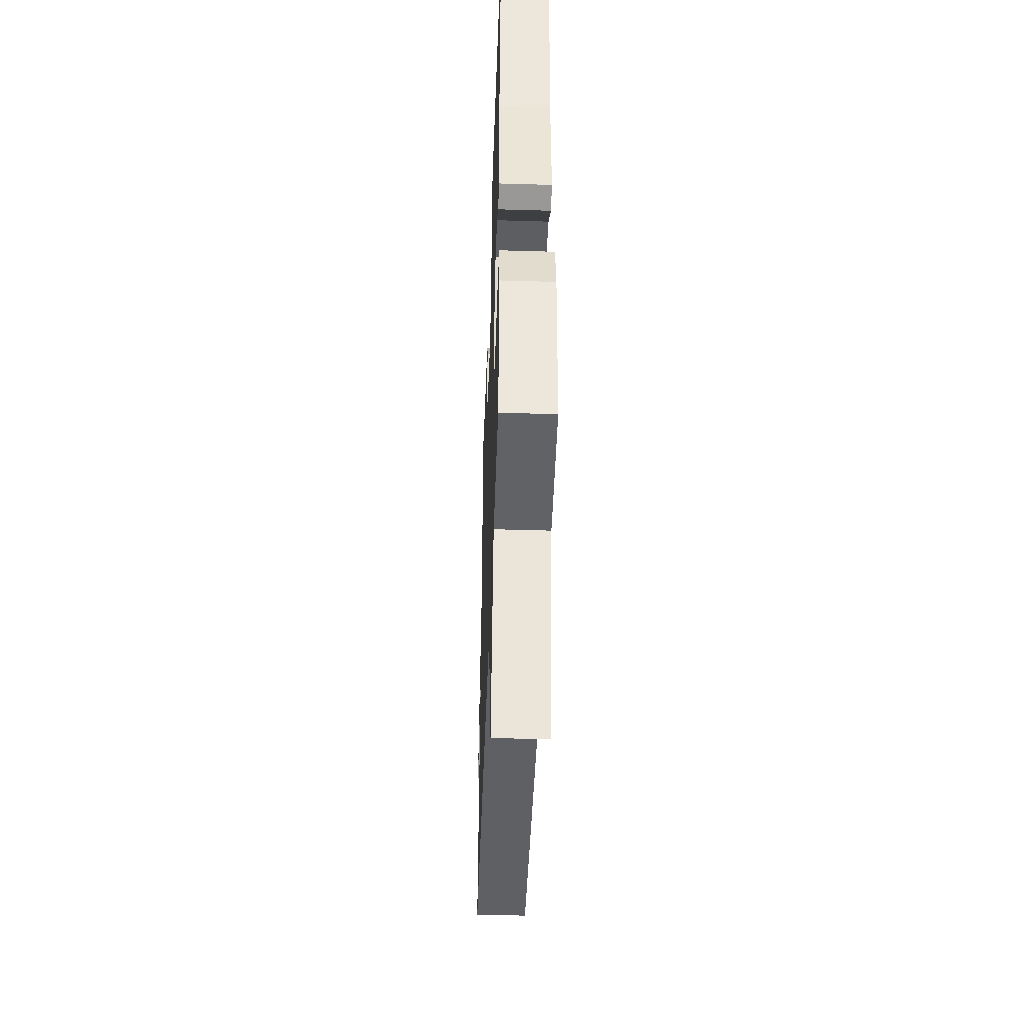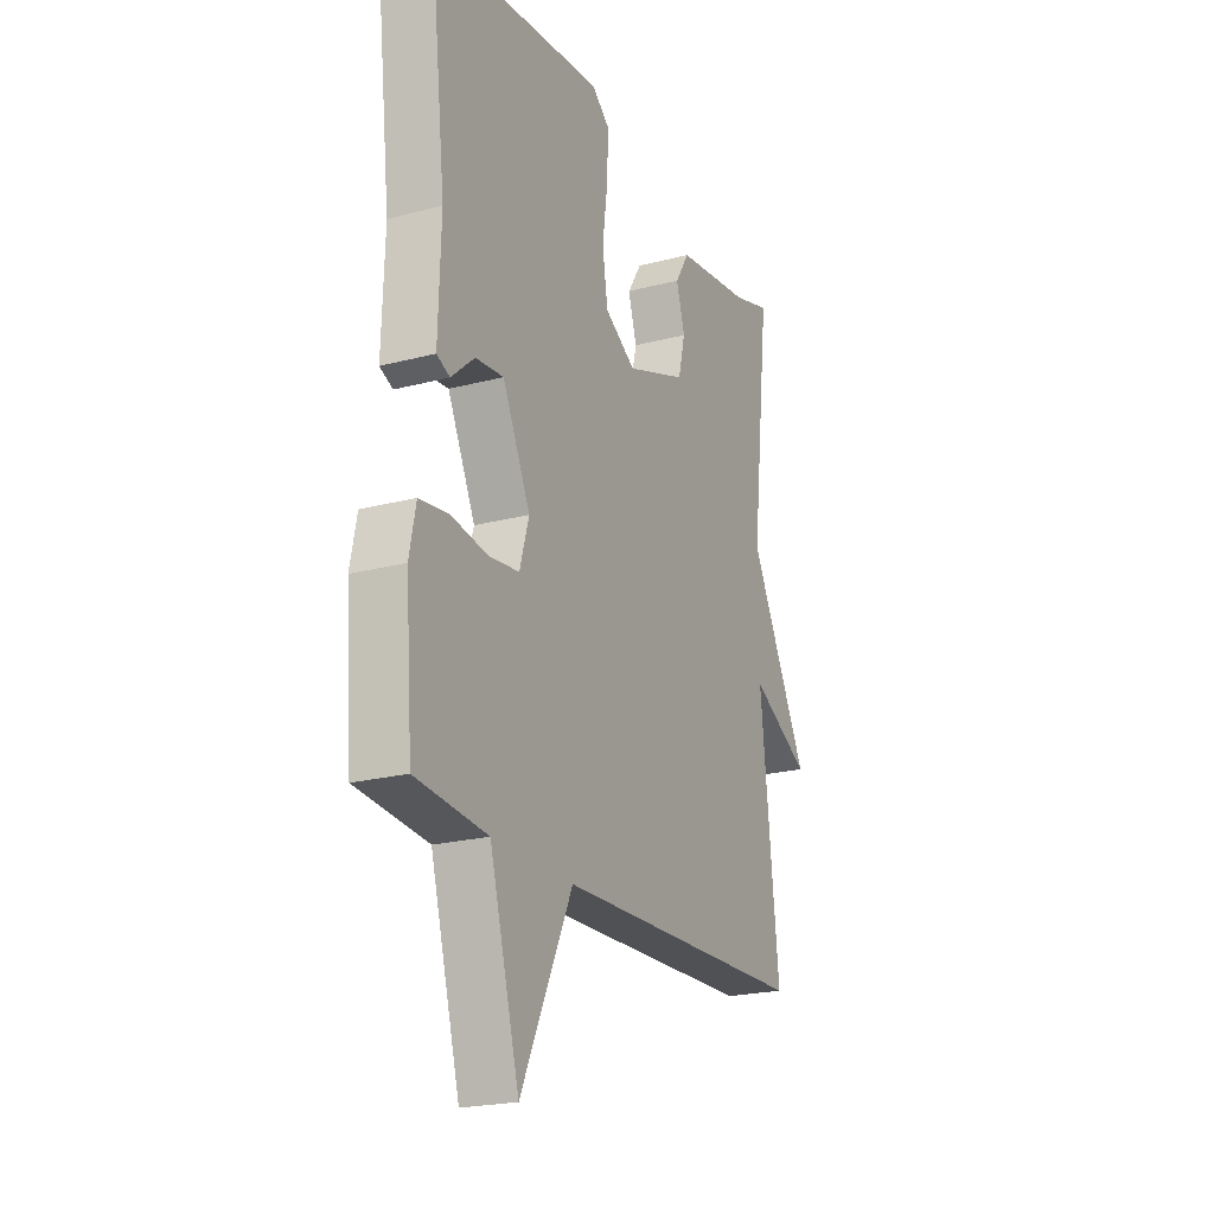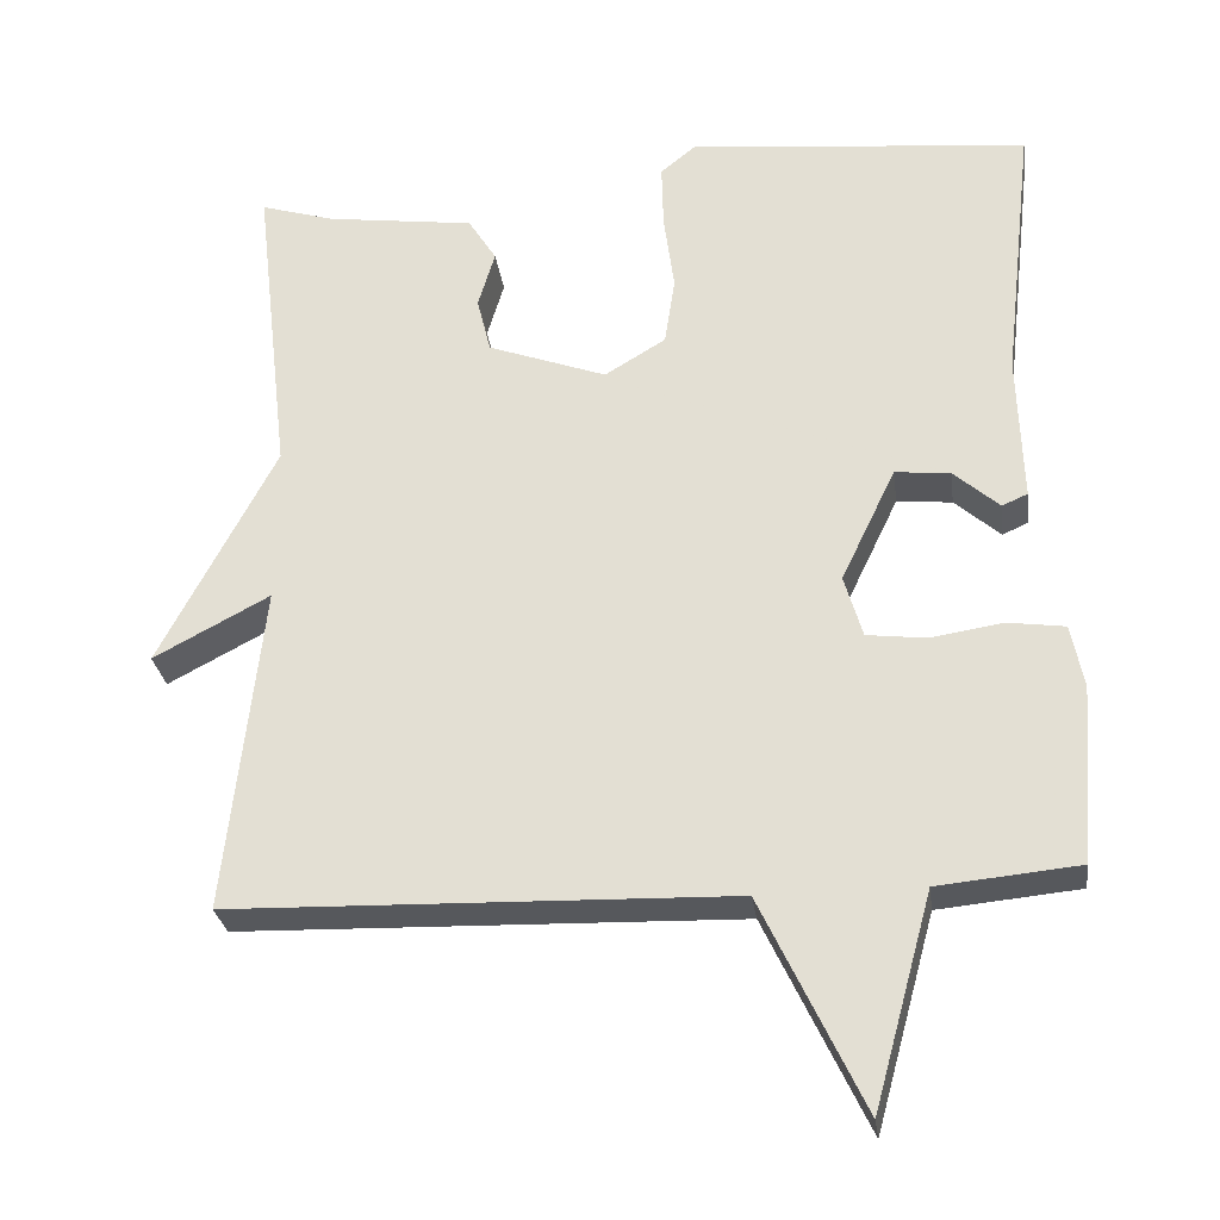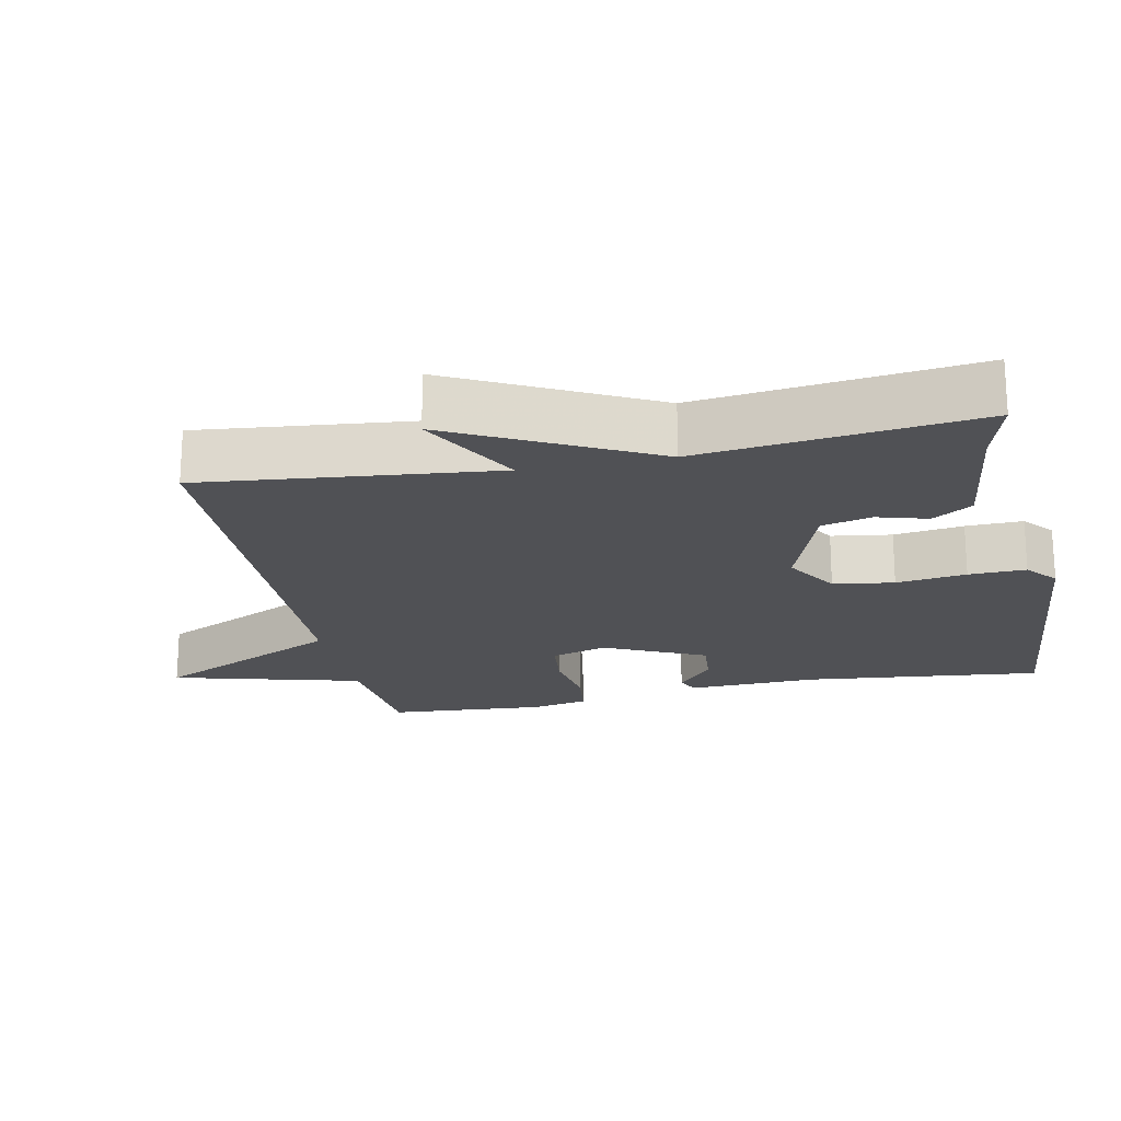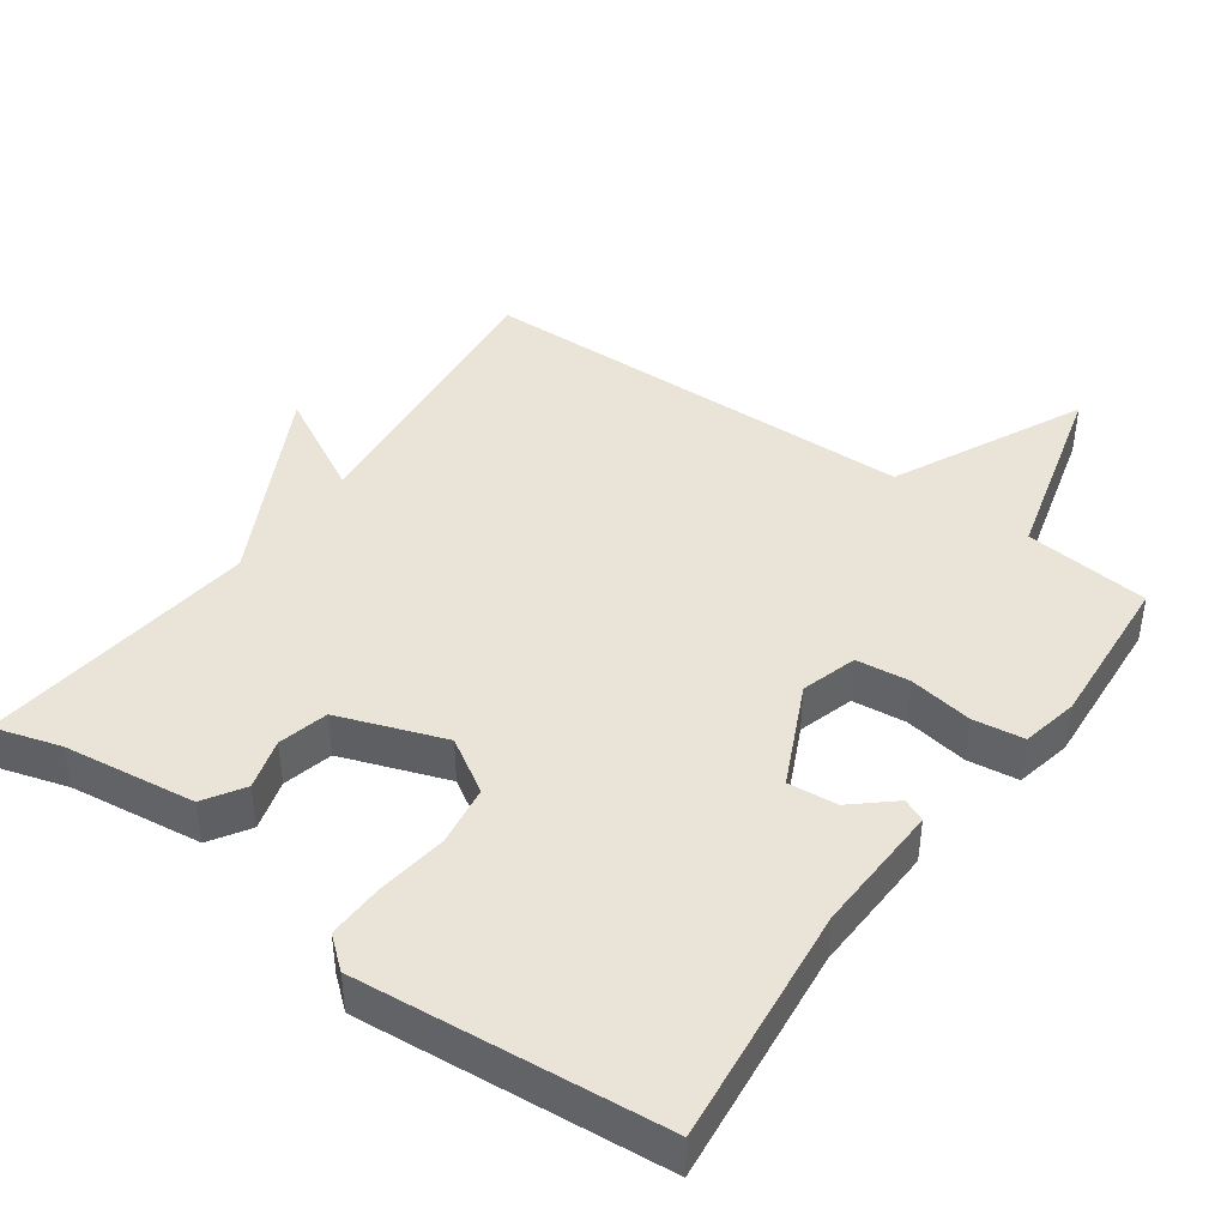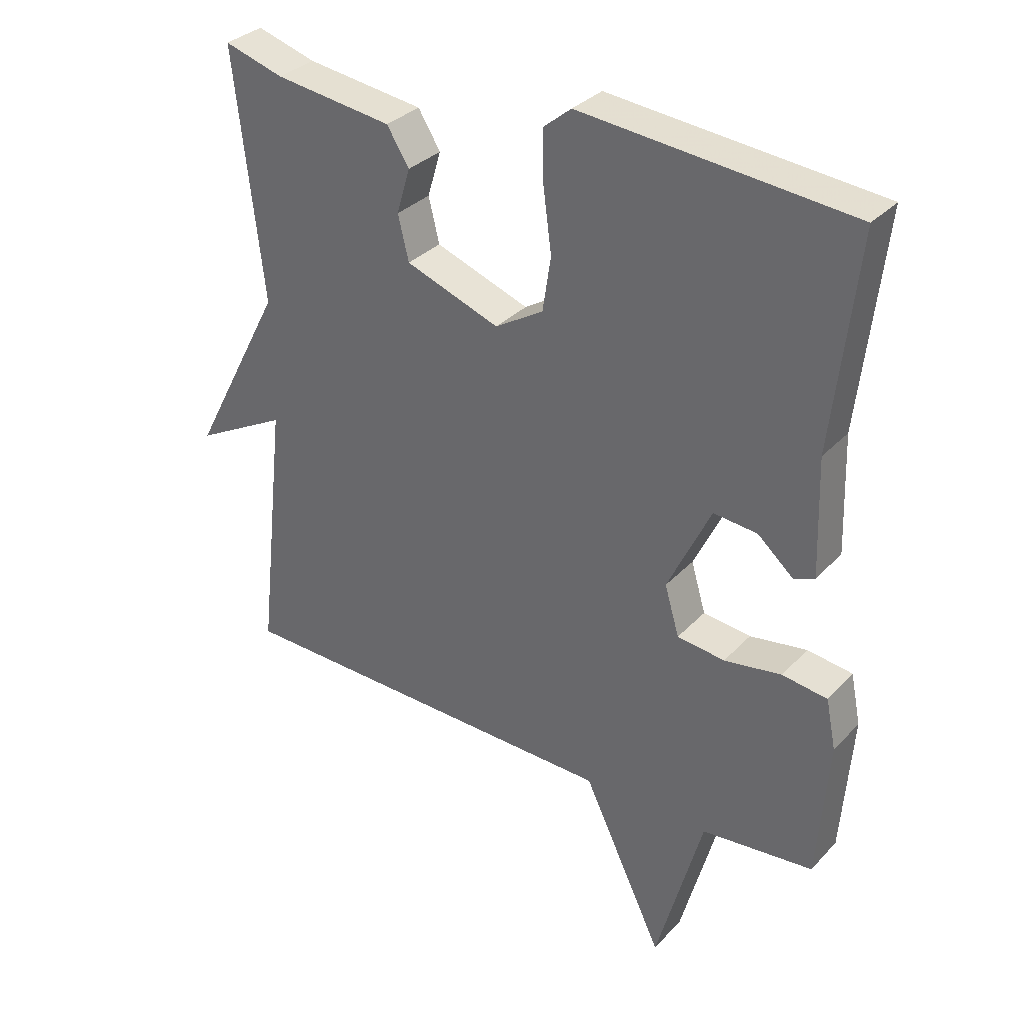
<metadata>
{"format":"obj","ext":"obj","renderer":"f3d","projection":"perspective","resolution":1024,"background":"white","views":[{"elev":-45.0,"azim":88.0,"up":"+Z"},{"elev":-21.6,"azim":114.9,"up":"+Z"},{"elev":-28.3,"azim":7.6,"up":"+Z"},{"elev":-20.2,"azim":-78.0,"up":"+Y"},{"elev":43.0,"azim":35.9,"up":"+Y"},{"elev":32.5,"azim":35.3,"up":"+Z"}]}
</metadata>
<code>
v 0.5 0.07 0.5
v 0.462 0.07 0.166
v 0.468 0.07 -0.018
v 0.436 0.07 -0.032
v 0.379 0.07 0.018
v 0.31 0.07 0.025
v 0.242 0.07 -0.117
v 0.265 0.07 -0.195
v 0.34 0.07 -0.204
v 0.43 0.07 -0.19
v 0.501 0.07 -0.2
v 0.517 0.07 -0.279
v 0.5 0.07 -0.5
v 0.324 0.07 -0.517
v 0.251 0.07 -0.783
v 0.124 0.07 -0.517
v -0.5 0.07 -0.5
v -0.455 0.07 -0.09
v -0.6 0.07 -0.167
v -0.455 0.07 0.11
v -0.5 0.07 0.5
v -0.407 0.07 0.472
v -0.222 0.07 0.447
v -0.187 0.07 0.391
v -0.208 0.07 0.32
v -0.191 0.07 0.25
v -0.043 0.07 0.196
v 0.033 0.07 0.242
v 0.046 0.07 0.327
v 0.033 0.07 0.425
v 0.031 0.07 0.505
v 0.075 0.07 0.541
v 0.5 0 0.5
v 0.462 0 0.166
v 0.468 0 -0.018
v 0.436 0 -0.032
v 0.379 0 0.018
v 0.31 0 0.025
v 0.242 0 -0.117
v 0.265 0 -0.195
v 0.34 0 -0.204
v 0.43 0 -0.19
v 0.501 0 -0.2
v 0.517 0 -0.279
v 0.5 0 -0.5
v 0.324 0 -0.517
v 0.251 0 -0.783
v 0.124 0 -0.517
v -0.5 0 -0.5
v -0.455 0 -0.09
v -0.6 0 -0.167
v -0.455 0 0.11
v -0.5 0 0.5
v -0.407 0 0.472
v -0.222 0 0.447
v -0.187 0 0.391
v -0.208 0 0.32
v -0.191 0 0.25
v -0.043 0 0.196
v 0.033 0 0.242
v 0.046 0 0.327
v 0.033 0 0.425
v 0.031 0 0.505
v 0.075 0 0.541
f 32 1 2
f 31 32 2
f 30 31 2
f 29 30 2
f 28 29 2 3
f 27 28 3
f 26 27 3
f 22 23 24 25
f 22 25 26
f 21 22 26
f 20 21 26
f 18 19 20 26
f 16 17 18 26
f 14 15 16 26
f 12 13 14
f 11 12 14
f 10 11 14
f 9 10 14
f 8 9 14
f 7 8 14 26
f 6 7 26
f 5 6 26
f 3 4 5
f 3 5 26
f 34 33 64
f 34 64 63
f 34 63 62
f 34 62 61
f 35 34 61 60
f 35 60 59
f 35 59 58
f 57 56 55 54
f 58 57 54
f 58 54 53
f 58 53 52
f 58 52 51 50
f 58 50 49 48
f 58 48 47 46
f 46 45 44
f 46 44 43
f 46 43 42
f 46 42 41
f 46 41 40
f 58 46 40 39
f 58 39 38
f 58 38 37
f 37 36 35
f 58 37 35
f 1 33 34 2
f 2 34 35 3
f 3 35 36 4
f 4 36 37 5
f 5 37 38 6
f 6 38 39 7
f 7 39 40 8
f 8 40 41 9
f 9 41 42 10
f 10 42 43 11
f 11 43 44 12
f 12 44 45 13
f 13 45 46 14
f 14 46 47 15
f 15 47 48 16
f 16 48 49 17
f 17 49 50 18
f 18 50 51 19
f 19 51 52 20
f 20 52 53 21
f 21 53 54 22
f 22 54 55 23
f 23 55 56 24
f 24 56 57 25
f 25 57 58 26
f 26 58 59 27
f 27 59 60 28
f 28 60 61 29
f 29 61 62 30
f 30 62 63 31
f 31 63 64 32
f 32 64 33 1

</code>
